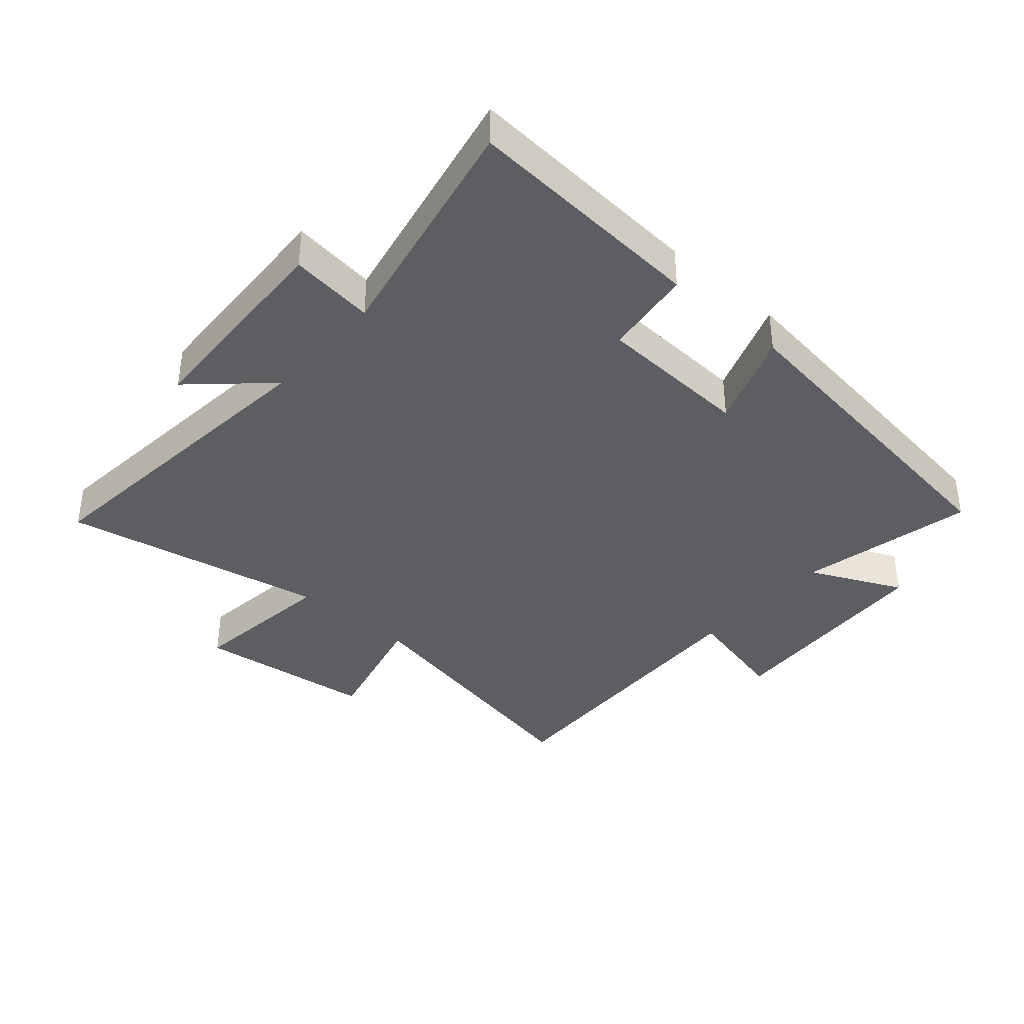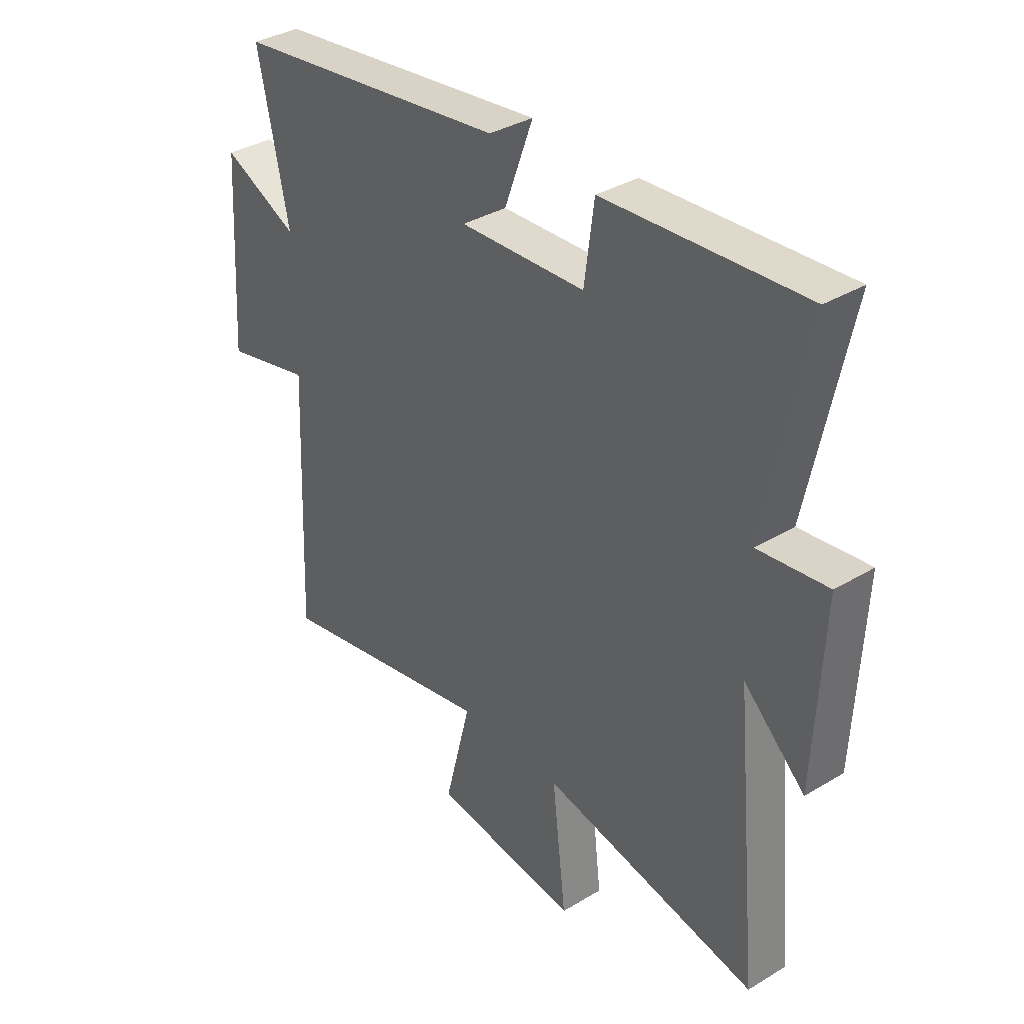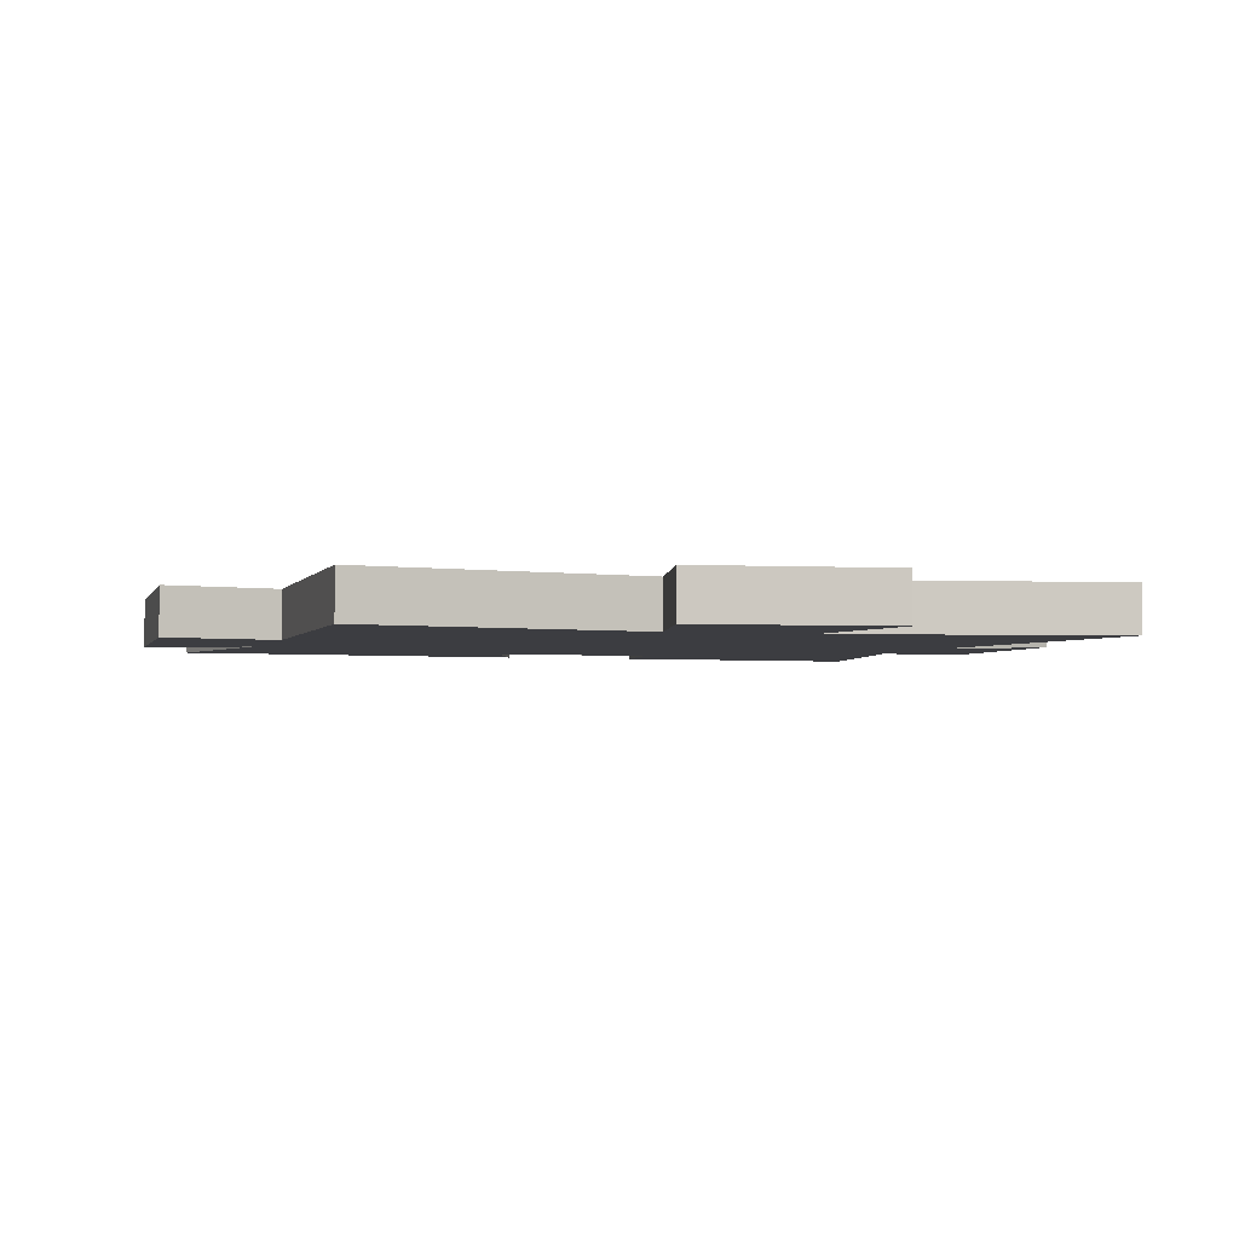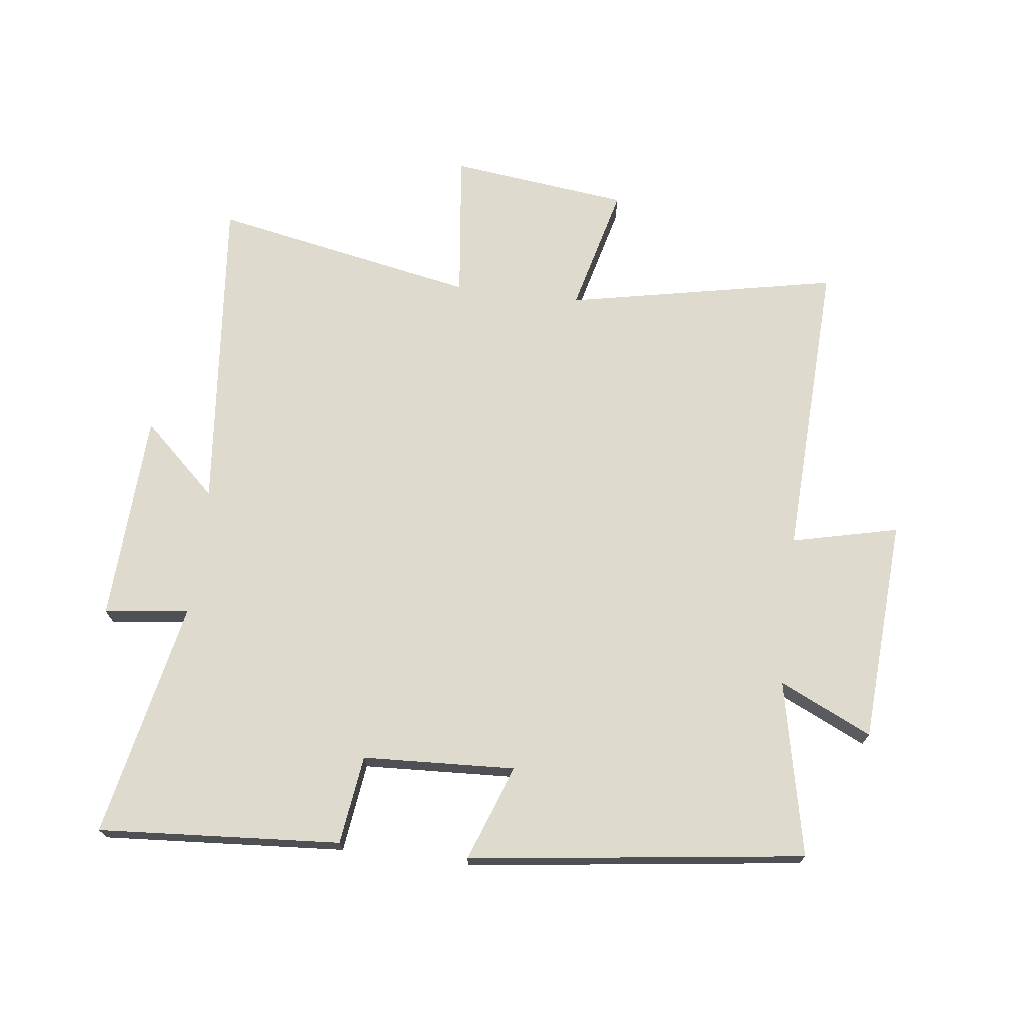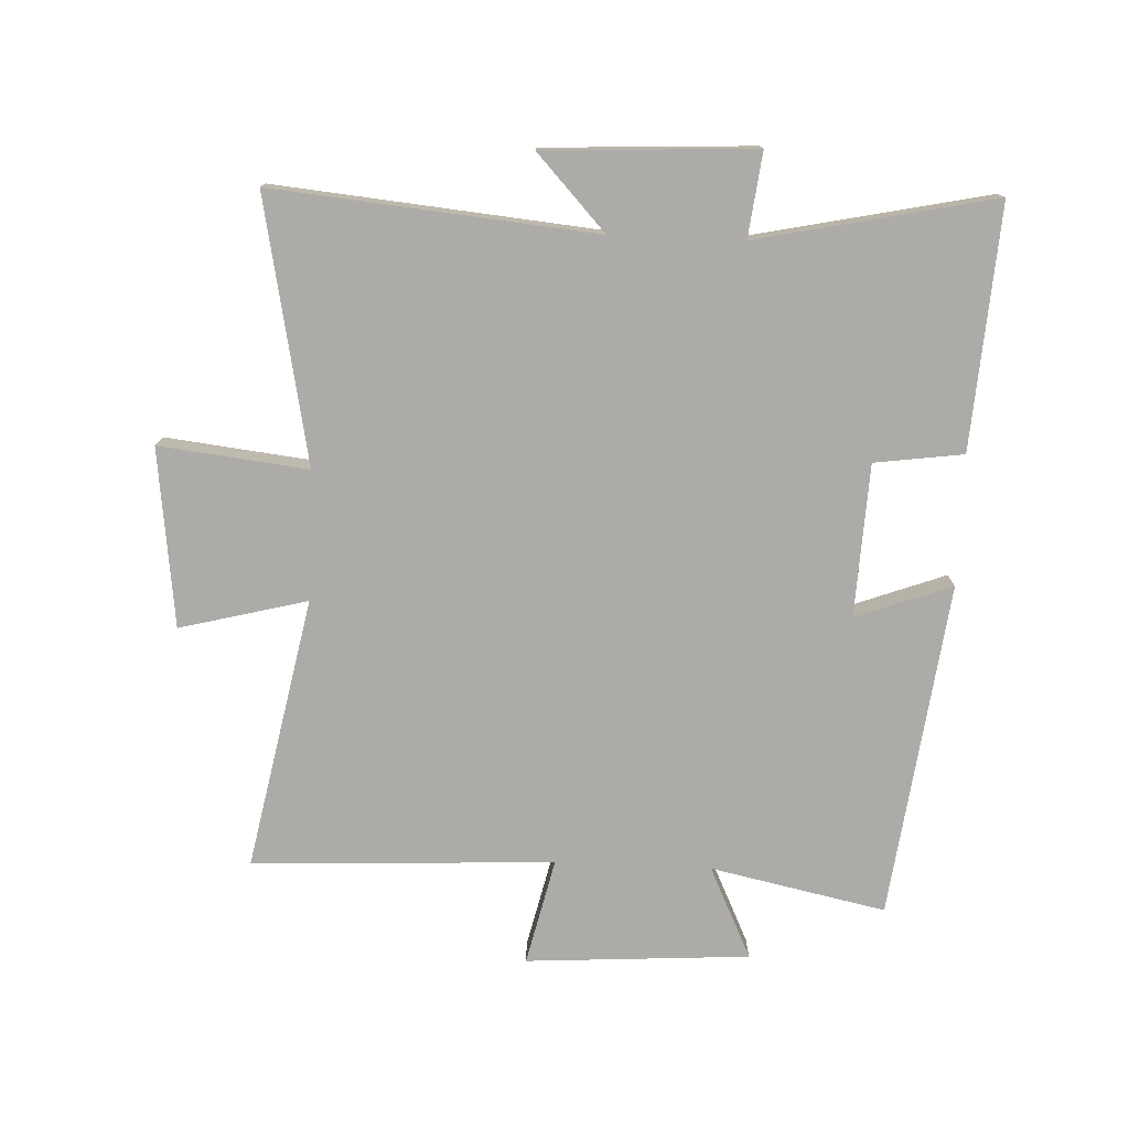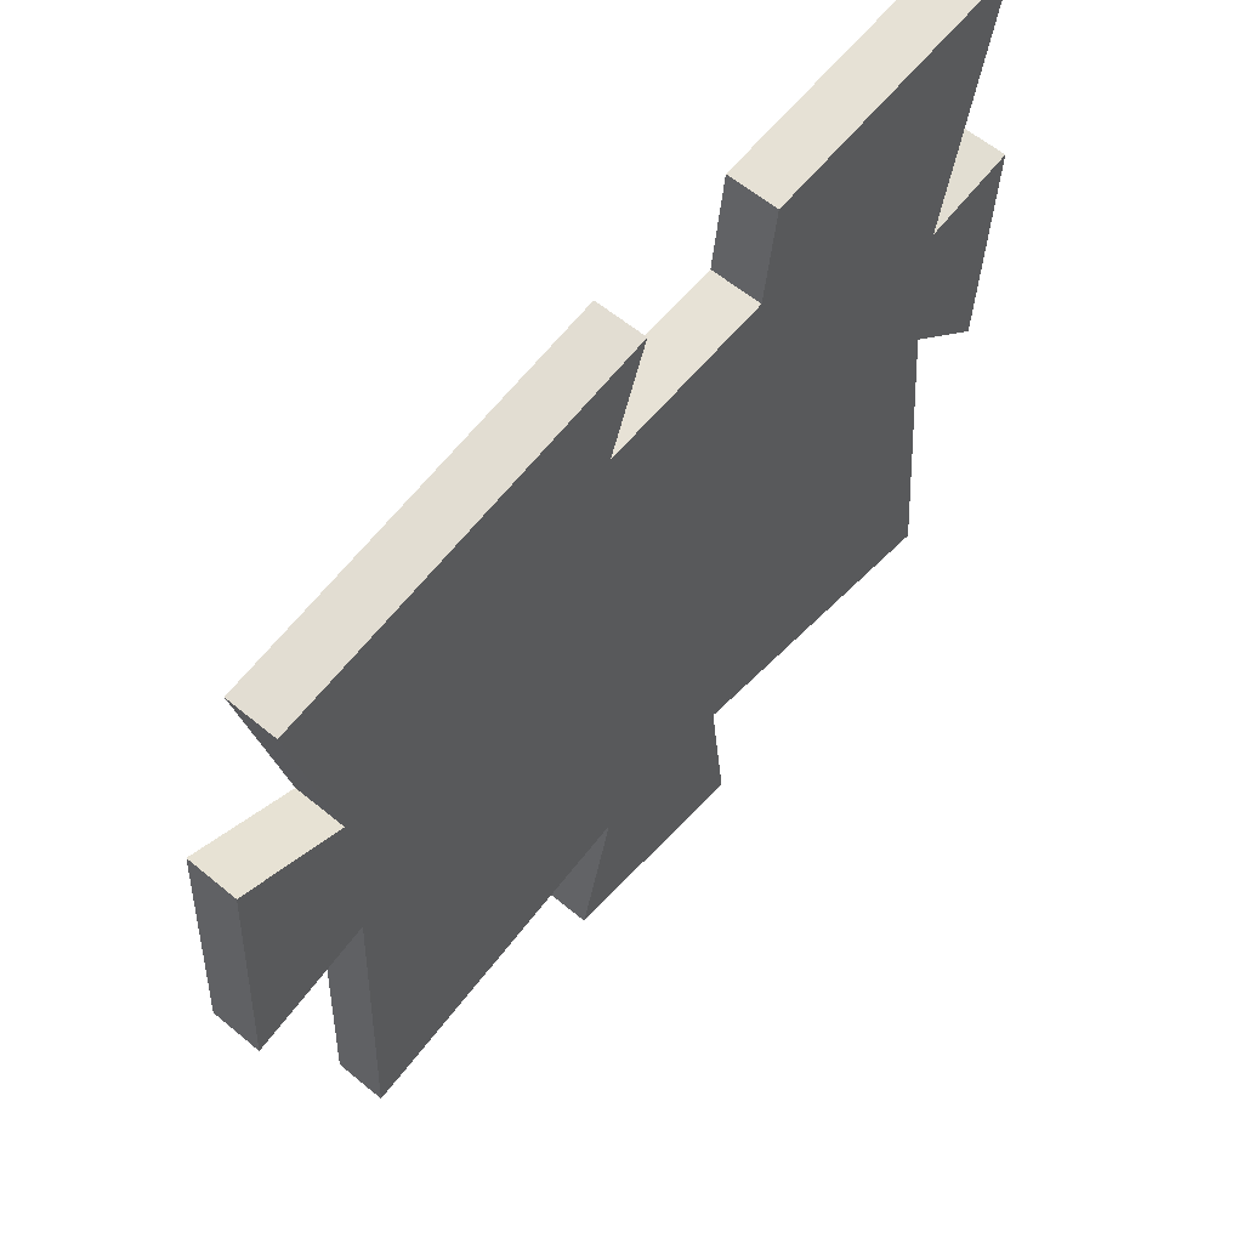
<metadata>
{"format":"obj","ext":"obj","renderer":"f3d","projection":"perspective","resolution":1024,"background":"white","views":[{"elev":-38.1,"azim":-41.3,"up":"+Y"},{"elev":35.6,"azim":-128.5,"up":"+Z"},{"elev":-2.8,"azim":162.6,"up":"+Y"},{"elev":71.3,"azim":7.0,"up":"+Y"},{"elev":-76.2,"azim":-92.3,"up":"+Y"},{"elev":60.1,"azim":130.3,"up":"+Z"}]}
</metadata>
<code>
v 0.52 0.07 -0.588
v 0.083 0.07 -0.5
v 0.135 0.07 -0.705
v -0.153 0.07 -0.739
v -0.125 0.07 -0.5
v -0.55 0.07 -0.582
v -0.5 0.07 -0.064
v -0.62 0.07 -0.175
v -0.636 0.07 0.163
v -0.5 0.07 0.146
v -0.579 0.07 0.527
v -0.189 0.07 0.5
v -0.17 0.07 0.357
v 0.076 0.07 0.345
v 0.019 0.07 0.5
v 0.56 0.07 0.43
v 0.5 0.07 0.148
v 0.649 0.07 0.218
v 0.671 0.07 -0.142
v 0.5 0.07 -0.102
v 0.52 0 -0.588
v 0.083 0 -0.5
v 0.135 0 -0.705
v -0.153 0 -0.739
v -0.125 0 -0.5
v -0.55 0 -0.582
v -0.5 0 -0.064
v -0.62 0 -0.175
v -0.636 0 0.163
v -0.5 0 0.146
v -0.579 0 0.527
v -0.189 0 0.5
v -0.17 0 0.357
v 0.076 0 0.345
v 0.019 0 0.5
v 0.56 0 0.43
v 0.5 0 0.148
v 0.649 0 0.218
v 0.671 0 -0.142
v 0.5 0 -0.102
f 17 18 19 20
f 14 15 16 17
f 13 14 17 20
f 10 11 12 13
f 10 13 20 1
f 7 8 9 10
f 5 6 7
f 5 7 10
f 2 3 4 5
f 2 5 10
f 1 2 10
f 40 39 38 37
f 37 36 35 34
f 40 37 34 33
f 33 32 31 30
f 21 40 33 30
f 30 29 28 27
f 27 26 25
f 30 27 25
f 25 24 23 22
f 30 25 22
f 30 22 21
f 1 21 22 2
f 2 22 23 3
f 3 23 24 4
f 4 24 25 5
f 5 25 26 6
f 6 26 27 7
f 7 27 28 8
f 8 28 29 9
f 9 29 30 10
f 10 30 31 11
f 11 31 32 12
f 12 32 33 13
f 13 33 34 14
f 14 34 35 15
f 15 35 36 16
f 16 36 37 17
f 17 37 38 18
f 18 38 39 19
f 19 39 40 20
f 20 40 21 1

</code>
